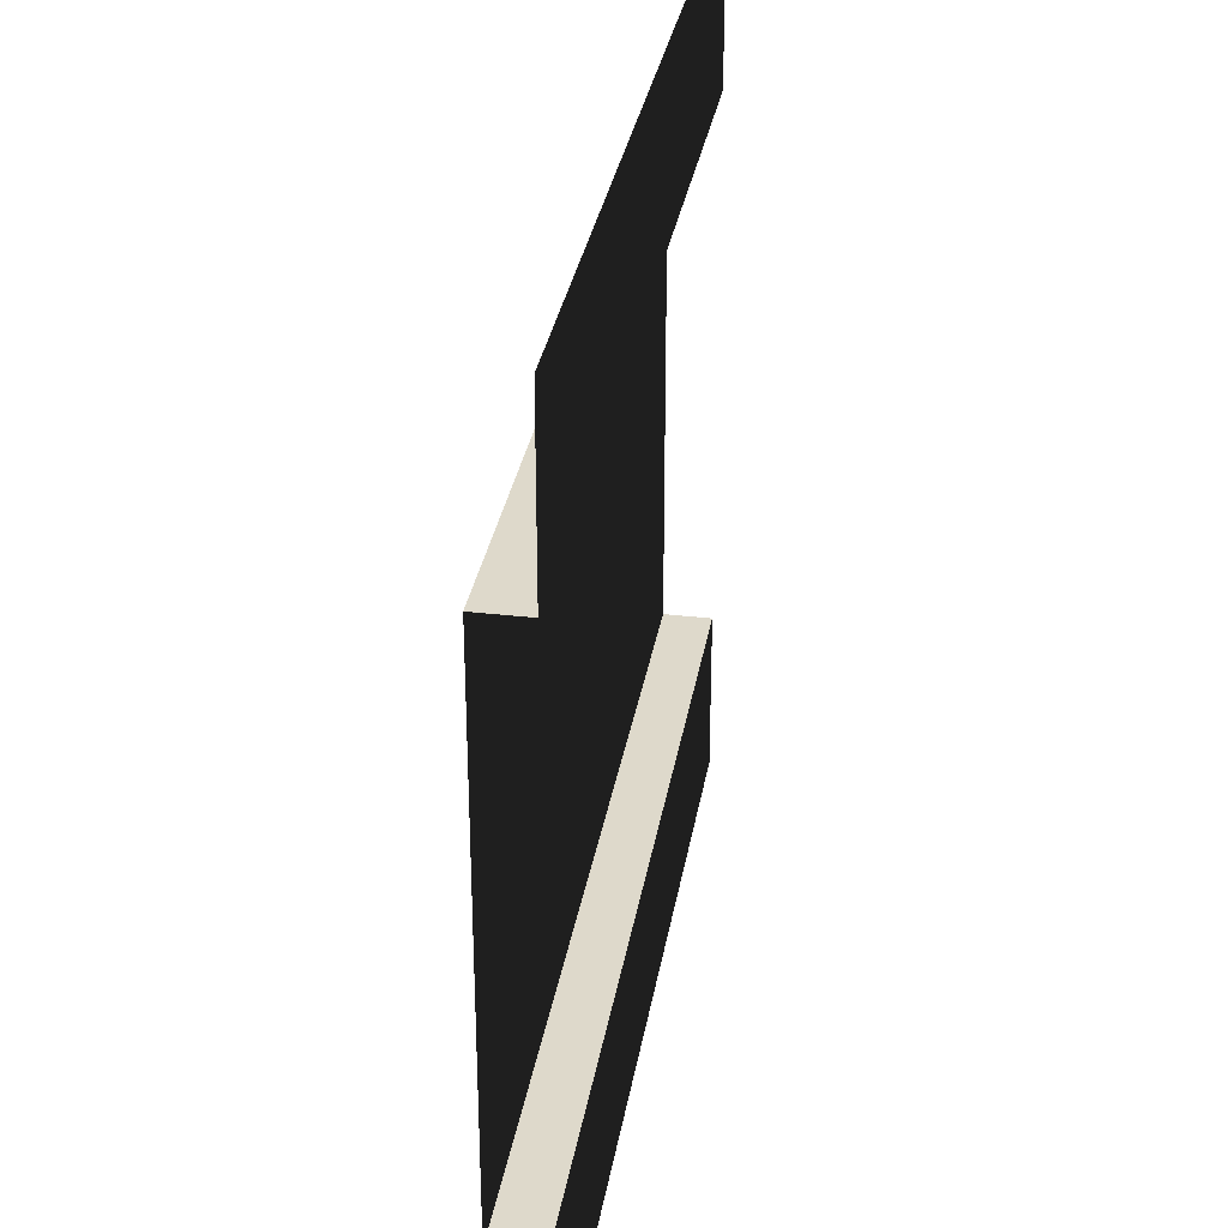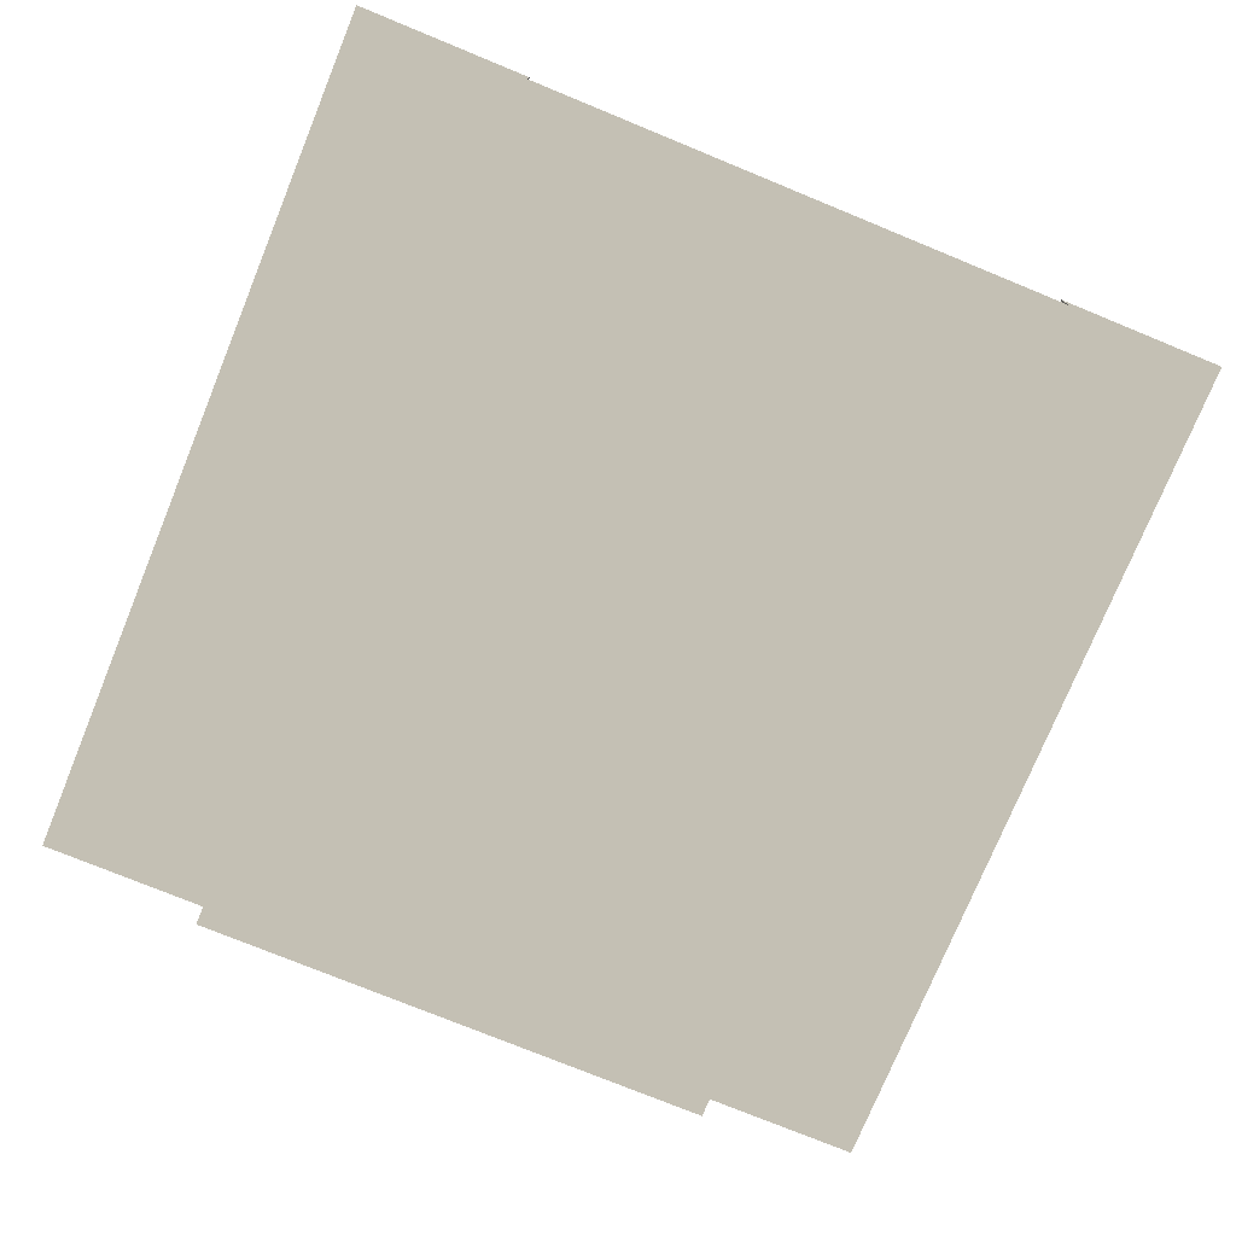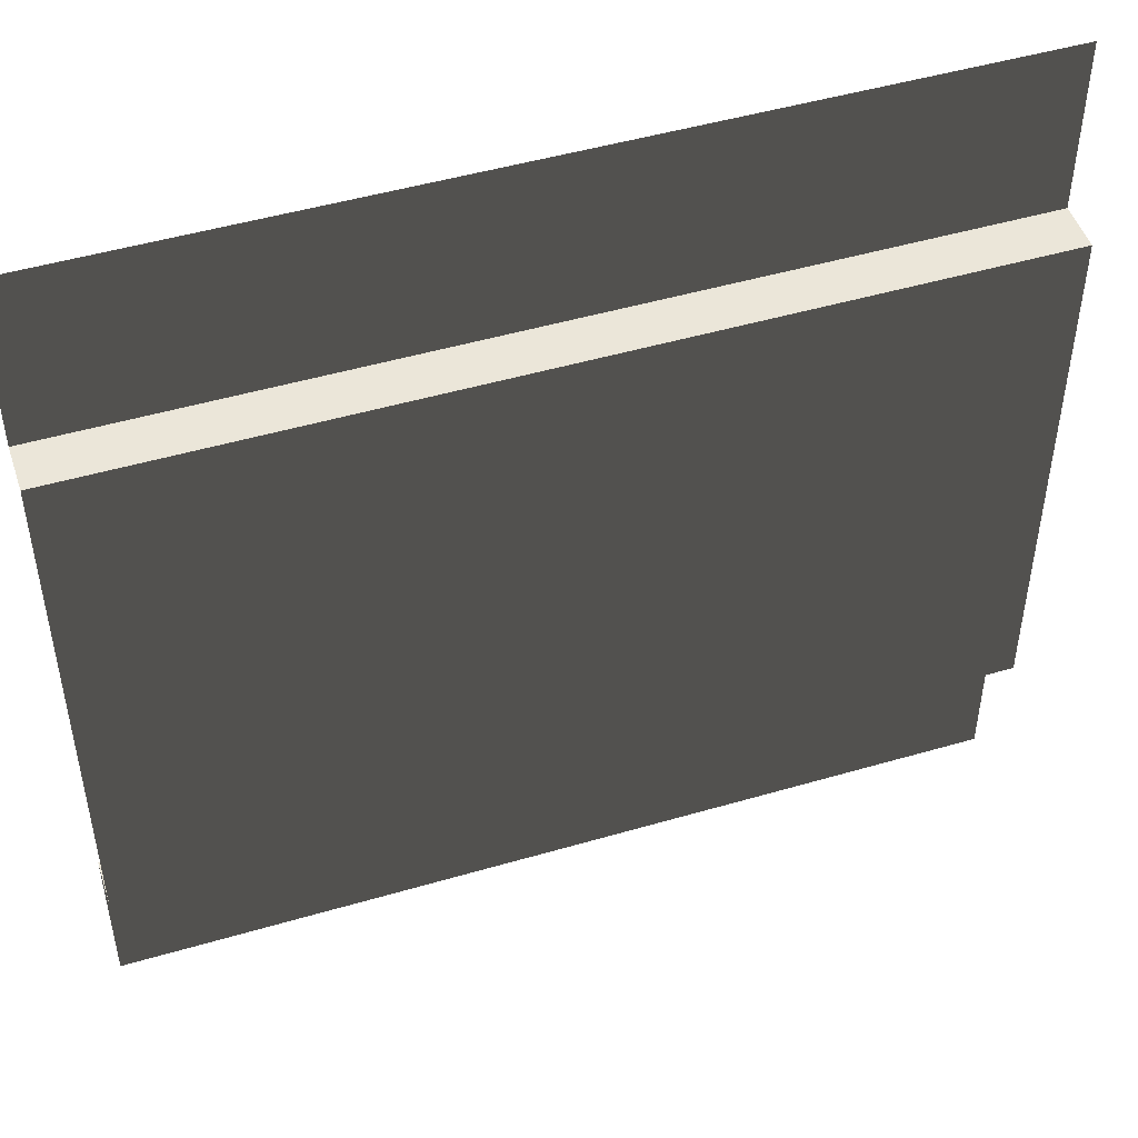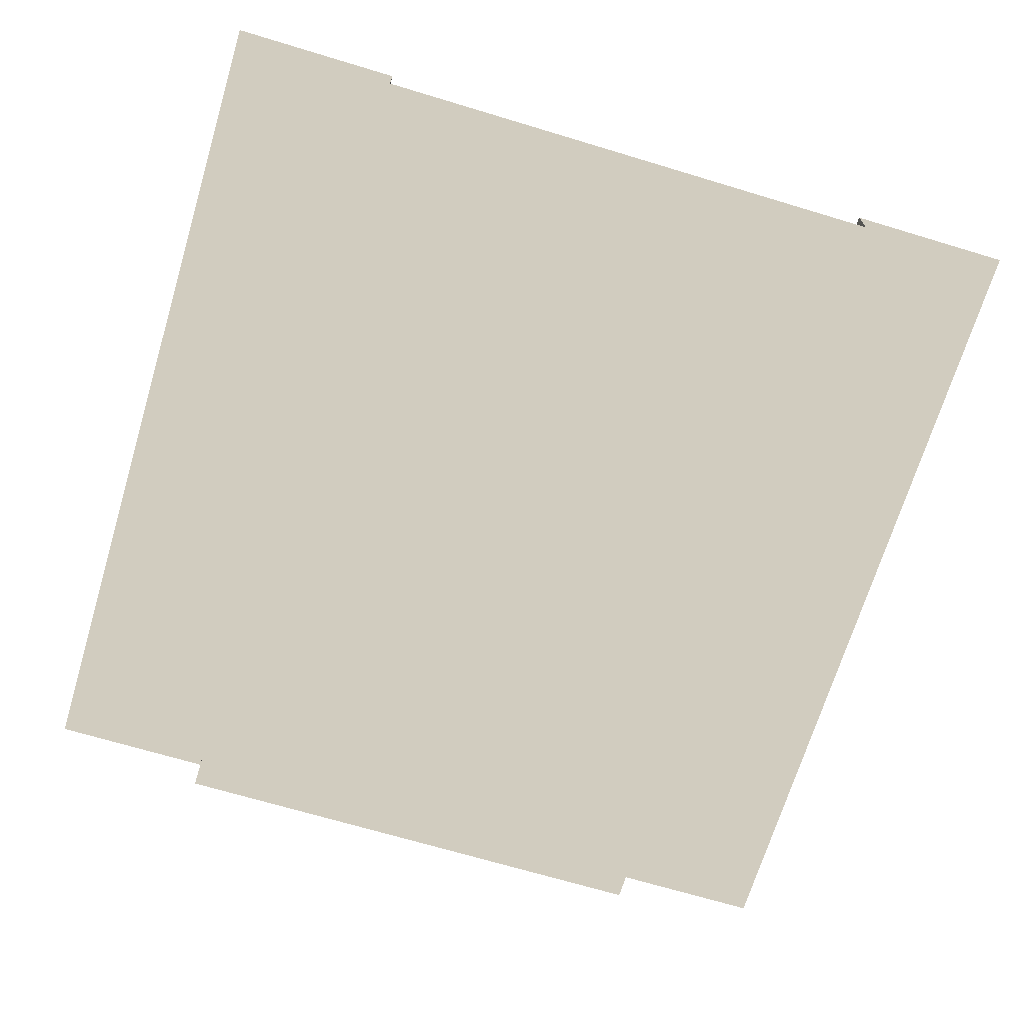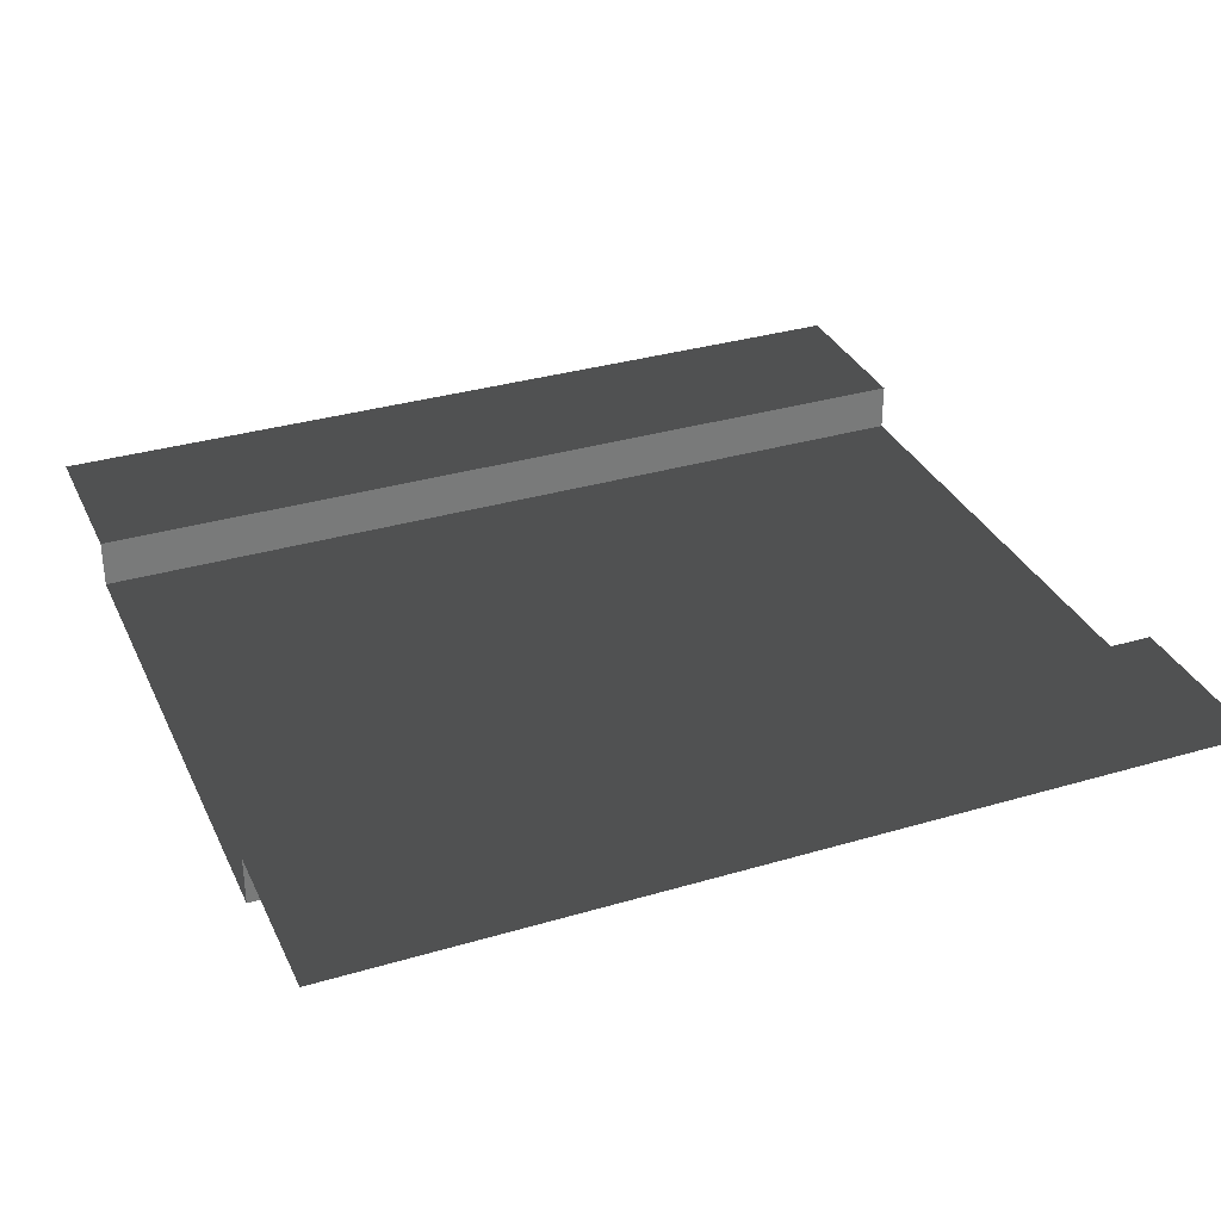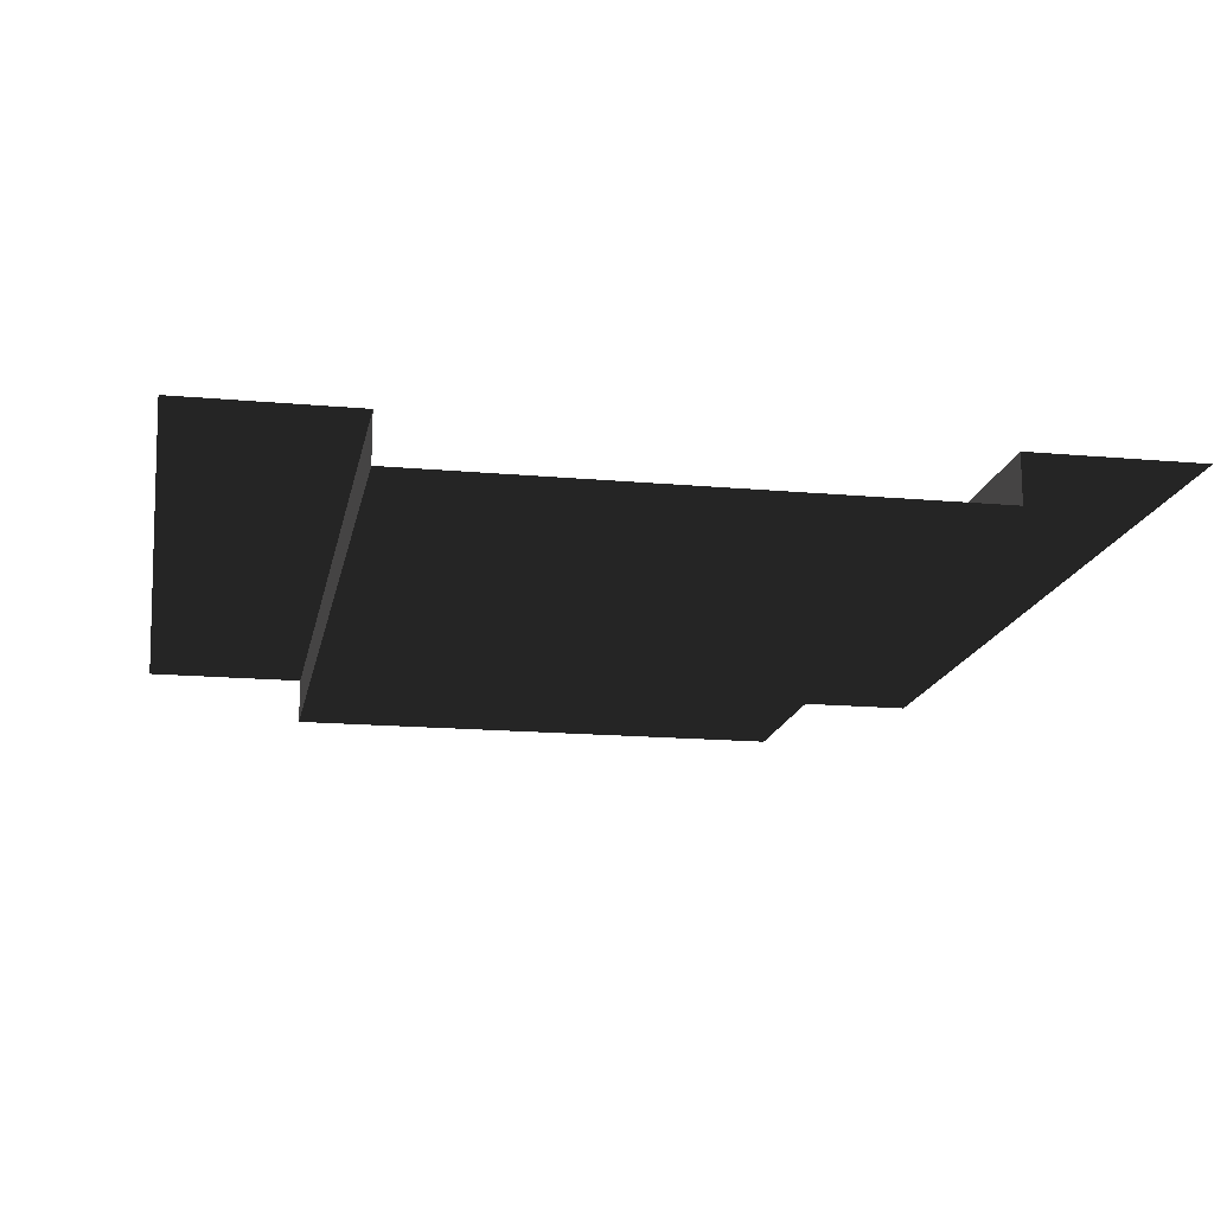
<metadata>
{"format":"obj","ext":"obj","renderer":"f3d","projection":"perspective","resolution":1024,"background":"white","views":[{"elev":31.8,"azim":-80.7,"up":"+Y"},{"elev":-75.9,"azim":-112.3,"up":"+Z"},{"elev":48.5,"azim":161.9,"up":"+Y"},{"elev":-69.0,"azim":-106.8,"up":"+Z"},{"elev":33.0,"azim":157.8,"up":"+Z"},{"elev":-16.2,"azim":79.4,"up":"+Z"}]}
</metadata>
<code>
v 0 5 0
v 5 5 -1.949e-05
v 5 4.027 -1.949e-05
v 0 4.027 0
v 5 4.027 -1.949e-05
v 5 4.027 -0.272
v -5.07e-07 4.027 -0.272
v 0 4.027 0
v 5 0.9559 -1.949e-05
v 5 -2.384e-07 -1.949e-05
v 0 -2.384e-07 0
v 0 0.9559 0
v 5 0.9559 -0.272
v 5 0.9559 -1.949e-05
v 0 0.9559 0
v -5.07e-07 0.9559 -0.272
v 5 4.027 -0.272
v 5 0.9559 -0.272
v -5.07e-07 0.9559 -0.272
v -5.07e-07 4.027 -0.272
g SD_Env_Wall_10_2462_62
f 1 3 2
f 1 4 3
f 5 7 6
f 5 8 7
f 9 11 10
f 9 12 11
f 13 15 14
f 13 16 15
f 17 19 18
f 17 20 19

</code>
